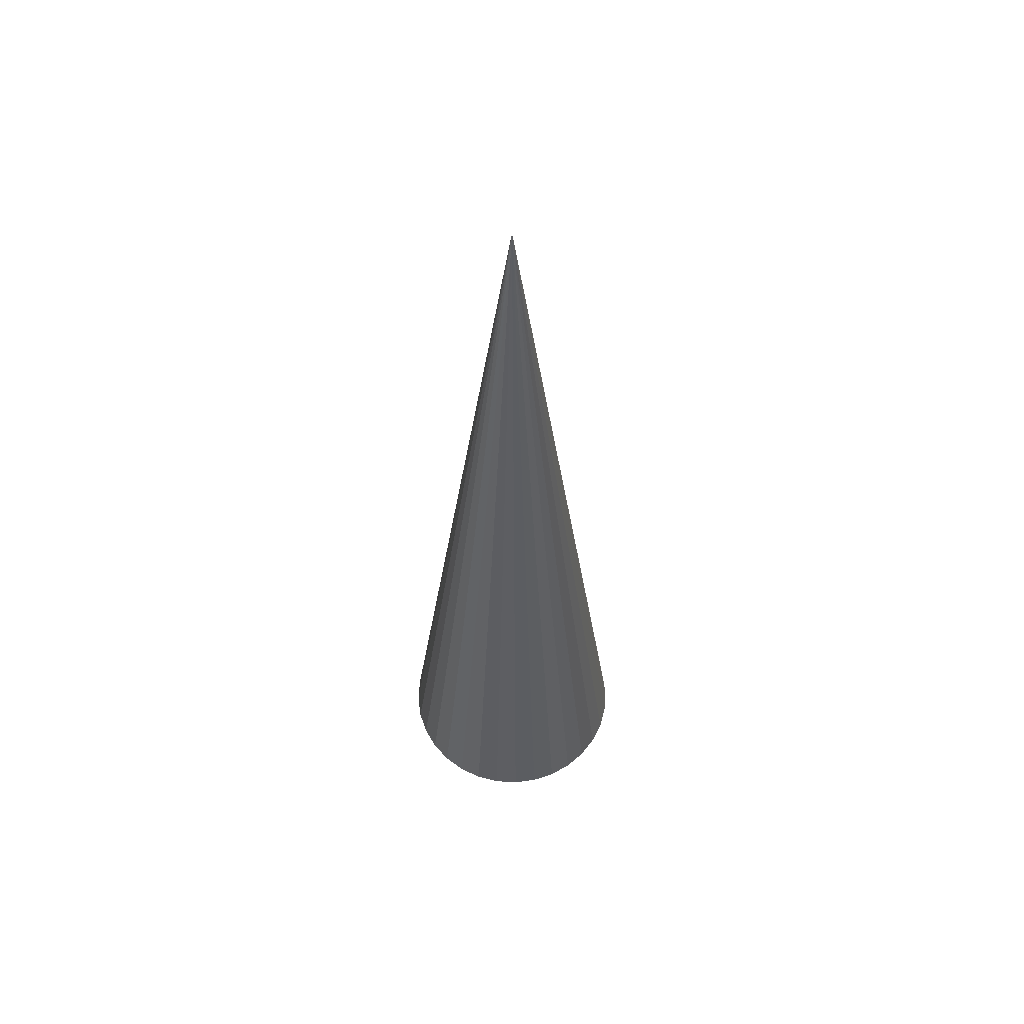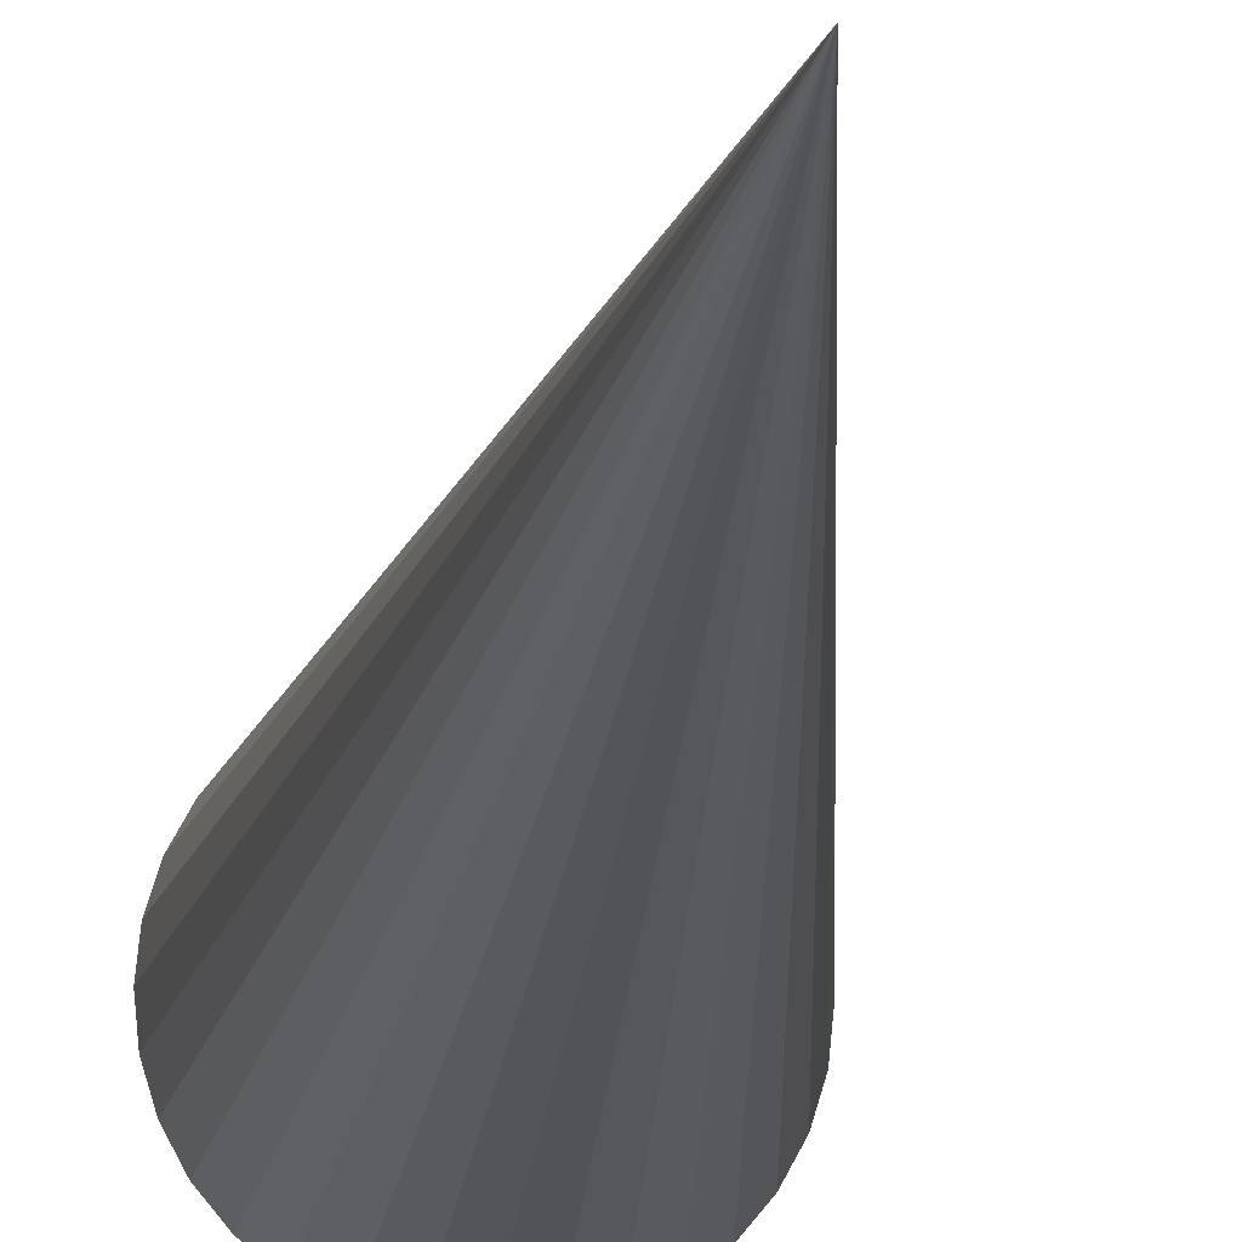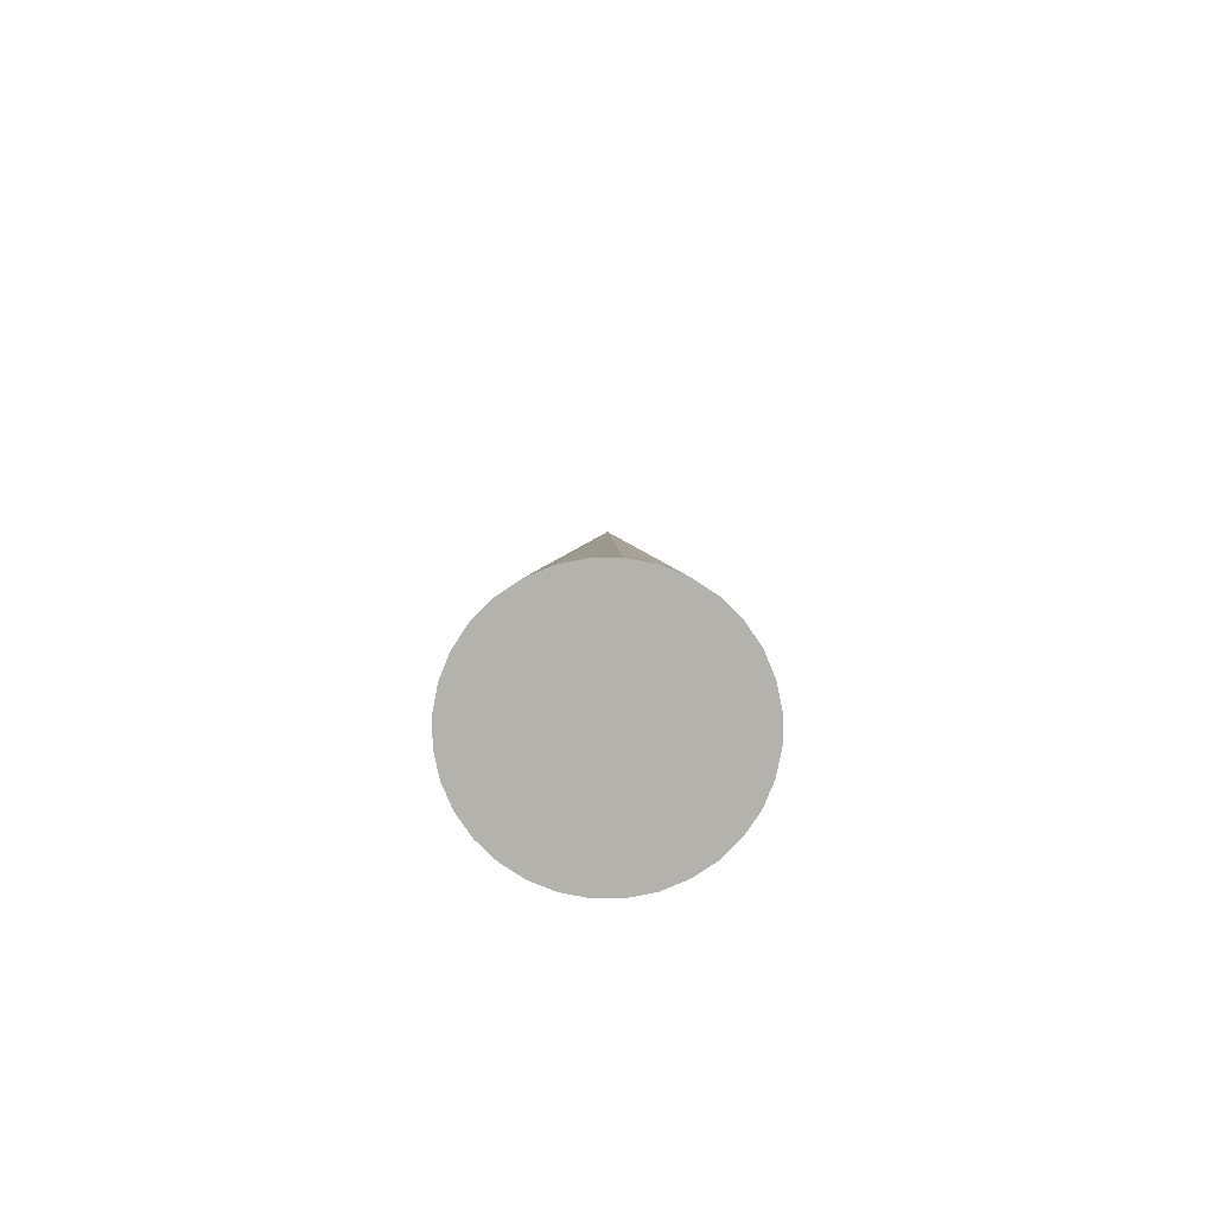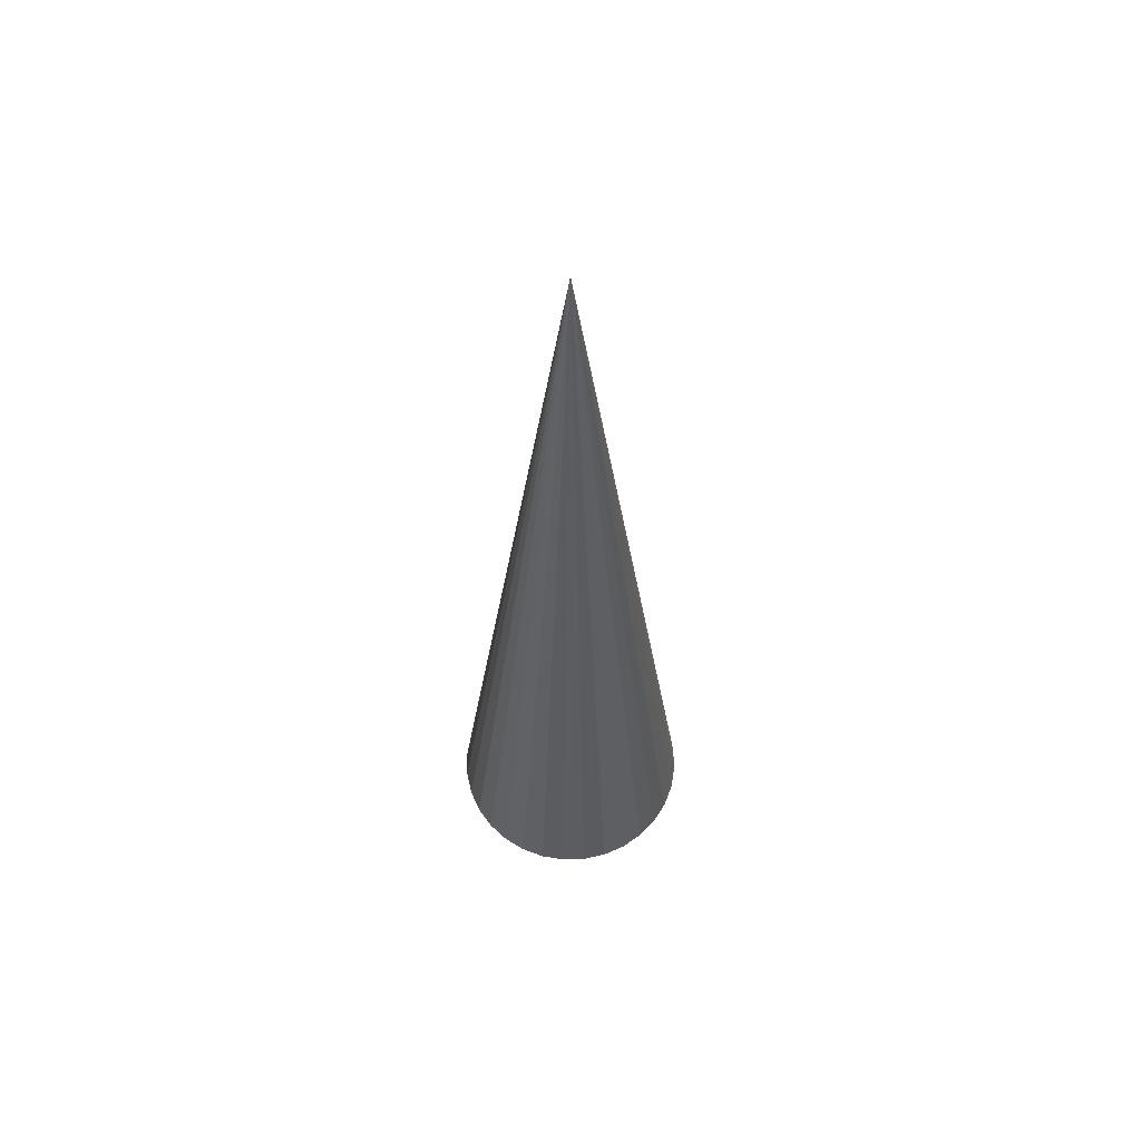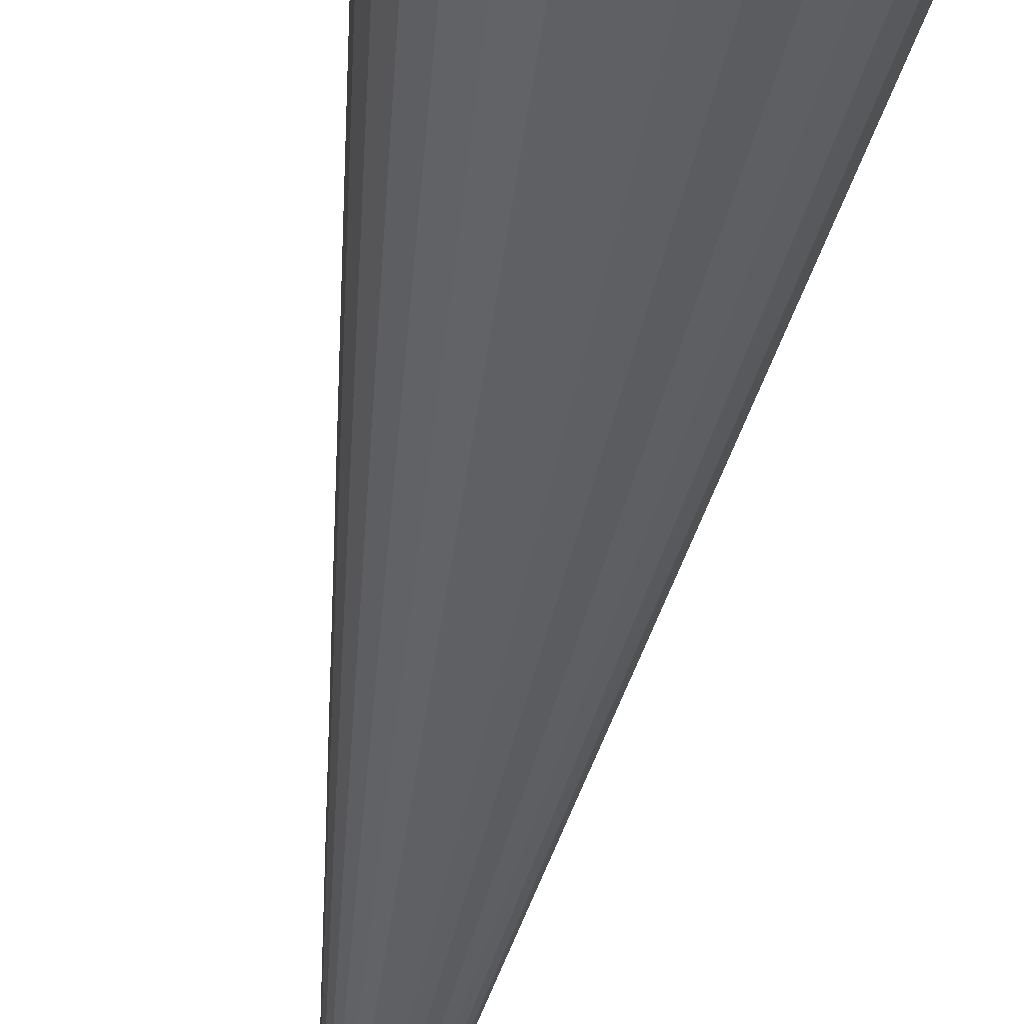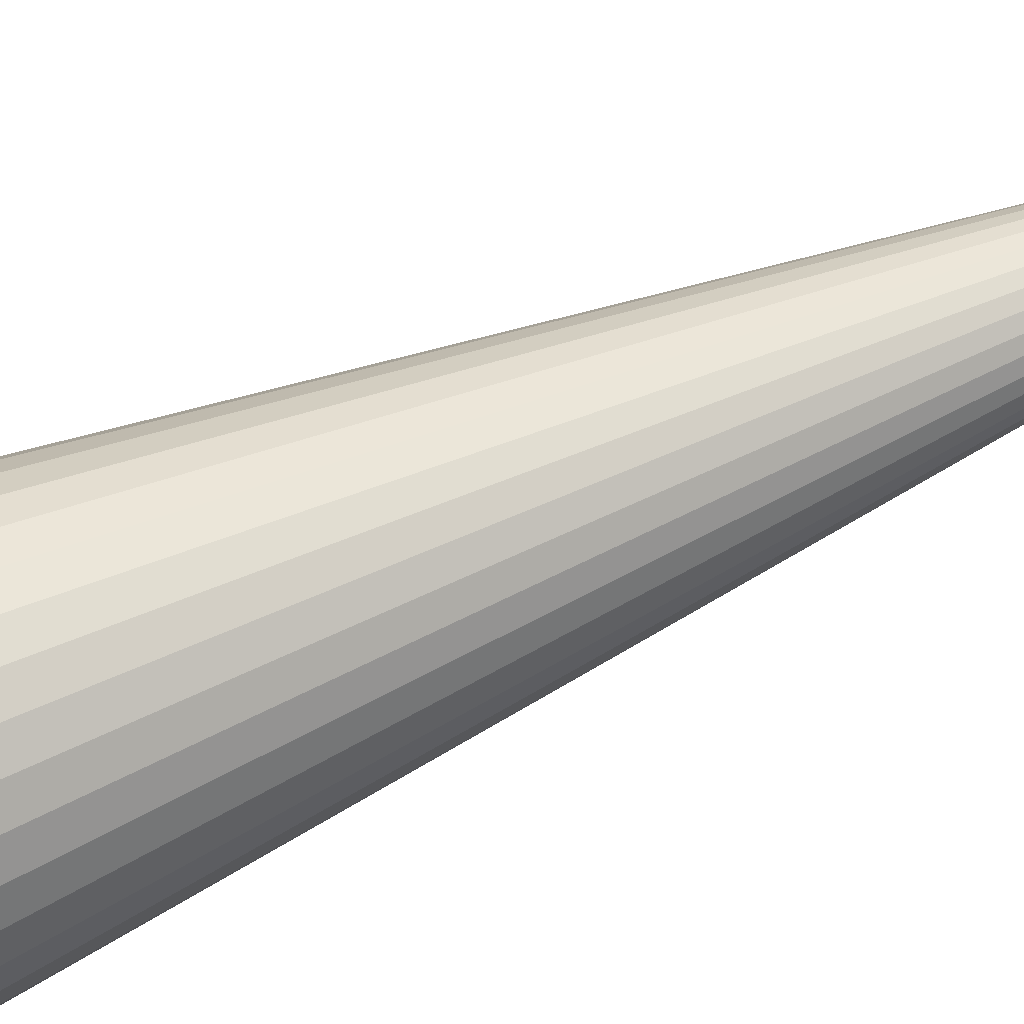
<metadata>
{"format":"obj","ext":"obj","renderer":"f3d","projection":"perspective","resolution":1024,"background":"white","views":[{"elev":59.1,"azim":9.1,"up":"+Y"},{"elev":-16.3,"azim":174.2,"up":"+Z"},{"elev":-79.4,"azim":129.7,"up":"+Y"},{"elev":61.1,"azim":-18.6,"up":"+Y"},{"elev":-49.9,"azim":-9.9,"up":"+Z"},{"elev":67.1,"azim":66.6,"up":"+Z"}]}
</metadata>
<code>
o Cone
v 0 -1.354 -0.3556
v 0.06938 -1.354 -0.3488
v 0.1361 -1.354 -0.3286
v 0.1976 -1.354 -0.2957
v 0.2515 -1.354 -0.2515
v 0.2957 -1.354 -0.1976
v 0.3286 -1.354 -0.1361
v 0.3488 -1.354 -0.06938
v 0.3556 -1.354 -0
v 0.3488 -1.354 0.06938
v 0.3286 -1.354 0.1361
v 0.2957 -1.354 0.1976
v 0.2515 -1.354 0.2515
v 0.1976 -1.354 0.2957
v 0.1361 -1.354 0.3286
v 0.06938 -1.354 0.3488
v 0 -1.354 0.3556
v -0.06938 -1.354 0.3488
v -0.1361 -1.354 0.3286
v -0.1976 -1.354 0.2957
v -0.2515 -1.354 0.2515
v -0.2957 -1.354 0.1976
v -0.3286 -1.354 0.1361
v 0 1.354 0
v -0.3488 -1.354 0.06938
v -0.3556 -1.354 -1e-06
v -0.3488 -1.354 -0.06938
v -0.3286 -1.354 -0.1361
v -0.2957 -1.354 -0.1976
v -0.2515 -1.354 -0.2515
v -0.1976 -1.354 -0.2957
v -0.1361 -1.354 -0.3286
v -0.06938 -1.354 -0.3488
f 1 24 2
f 2 24 3
f 3 24 4
f 4 24 5
f 5 24 6
f 6 24 7
f 7 24 8
f 8 24 9
f 9 24 10
f 10 24 11
f 11 24 12
f 12 24 13
f 13 24 14
f 14 24 15
f 15 24 16
f 16 24 17
f 17 24 18
f 18 24 19
f 19 24 20
f 20 24 21
f 21 24 22
f 22 24 23
f 23 24 25
f 25 24 26
f 26 24 27
f 27 24 28
f 28 24 29
f 29 24 30
f 30 24 31
f 31 24 32
f 32 24 33
f 33 24 1
f 1 2 3 4 5 6 7 8 9 10 11 12 13 14 15 16 17 18 19 20 21 22 23 25 26 27 28 29 30 31 32 33

</code>
